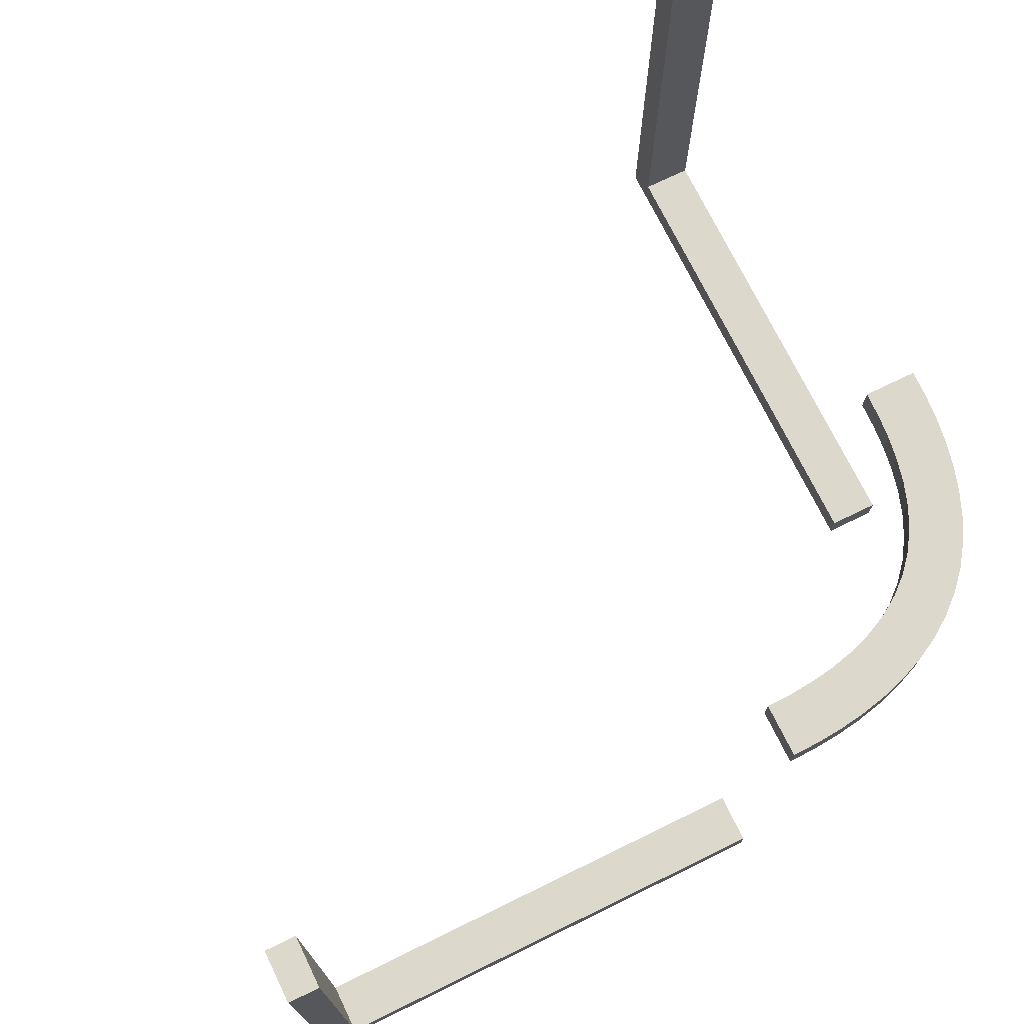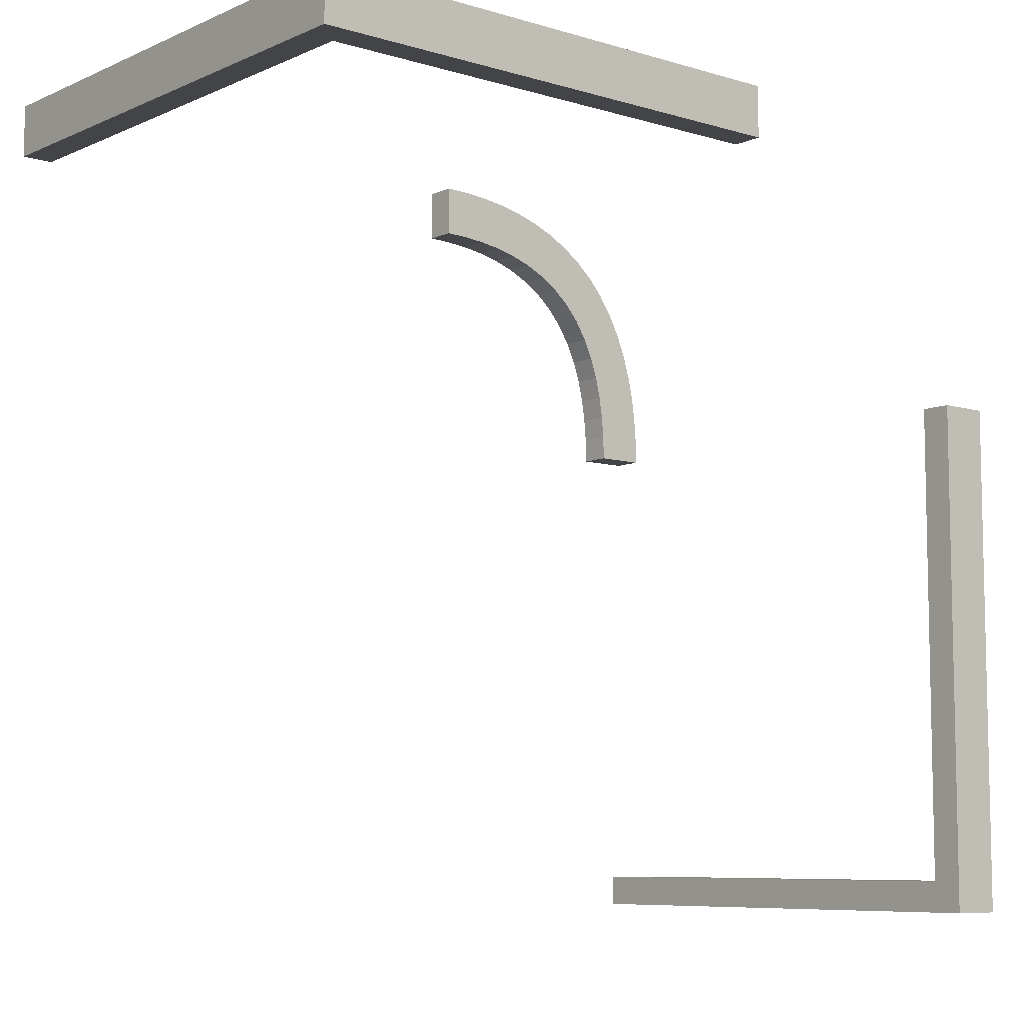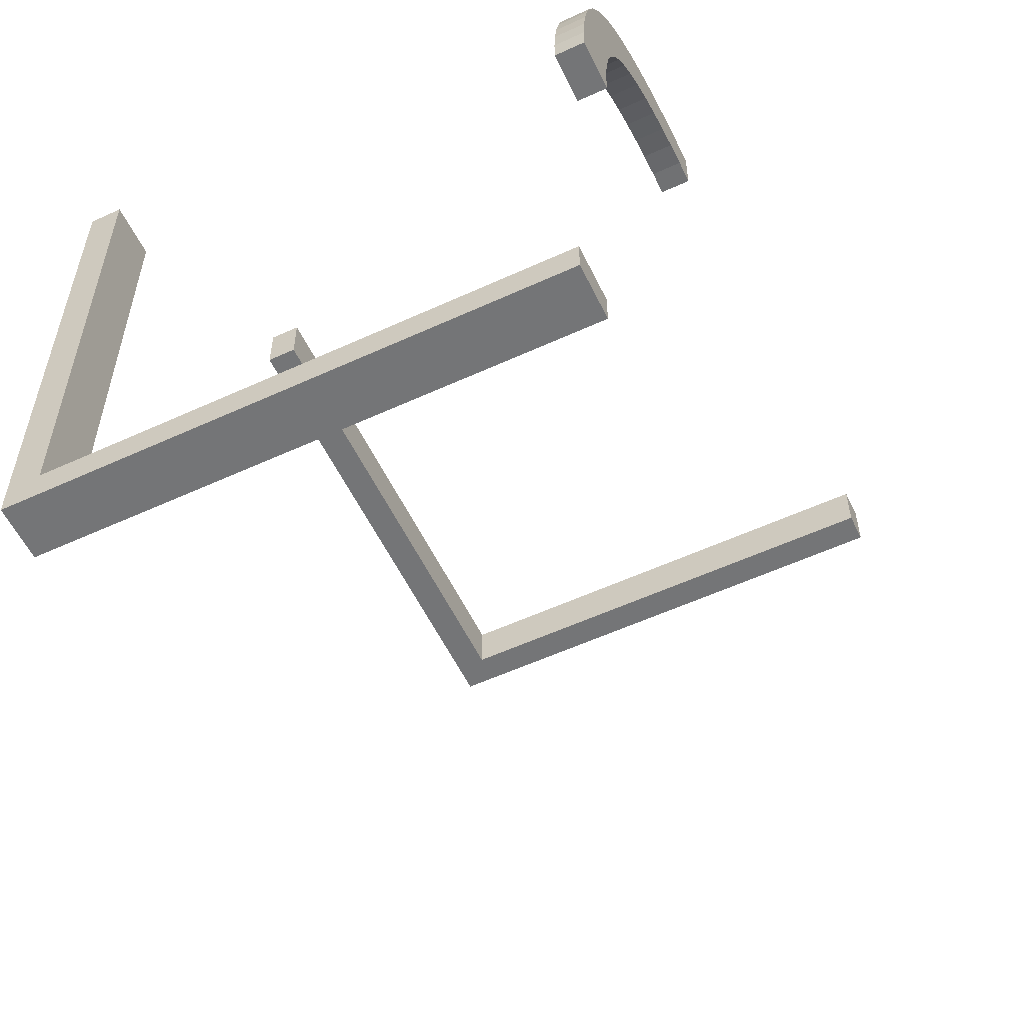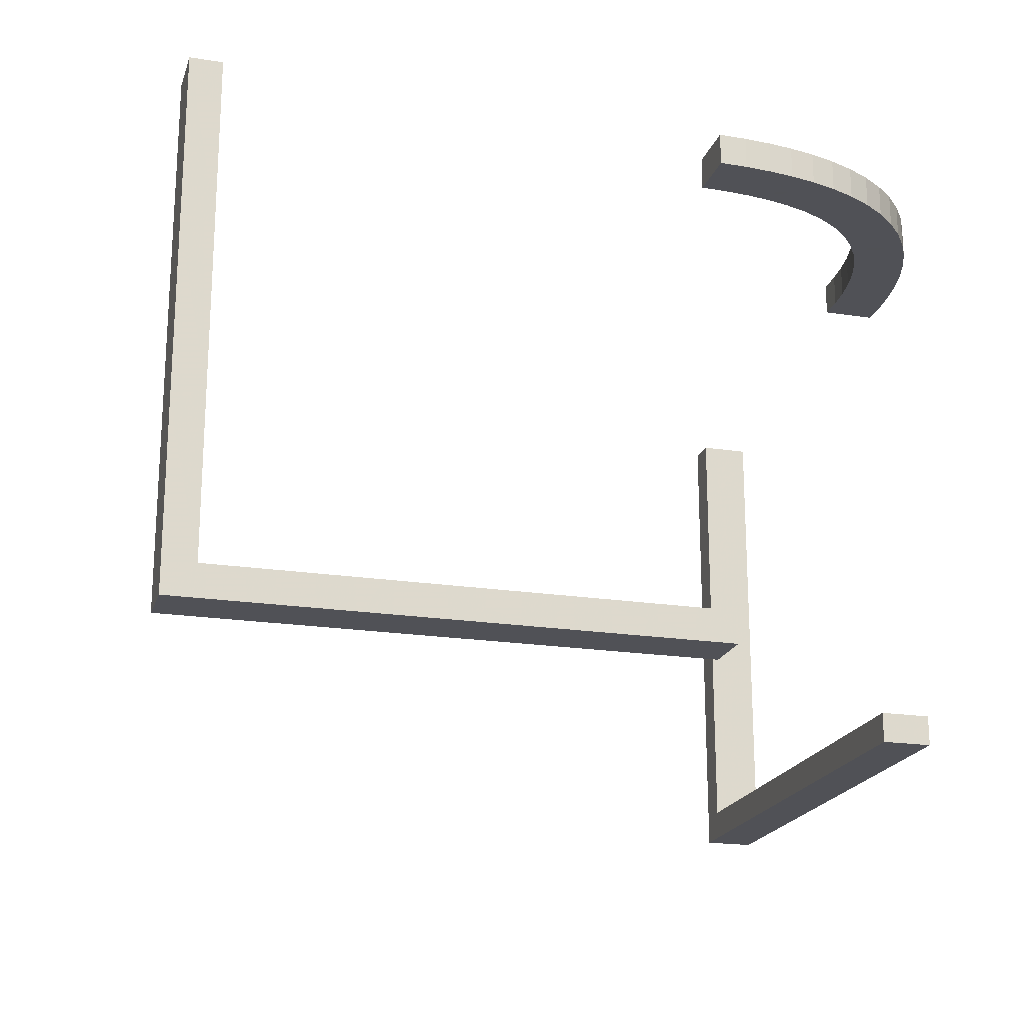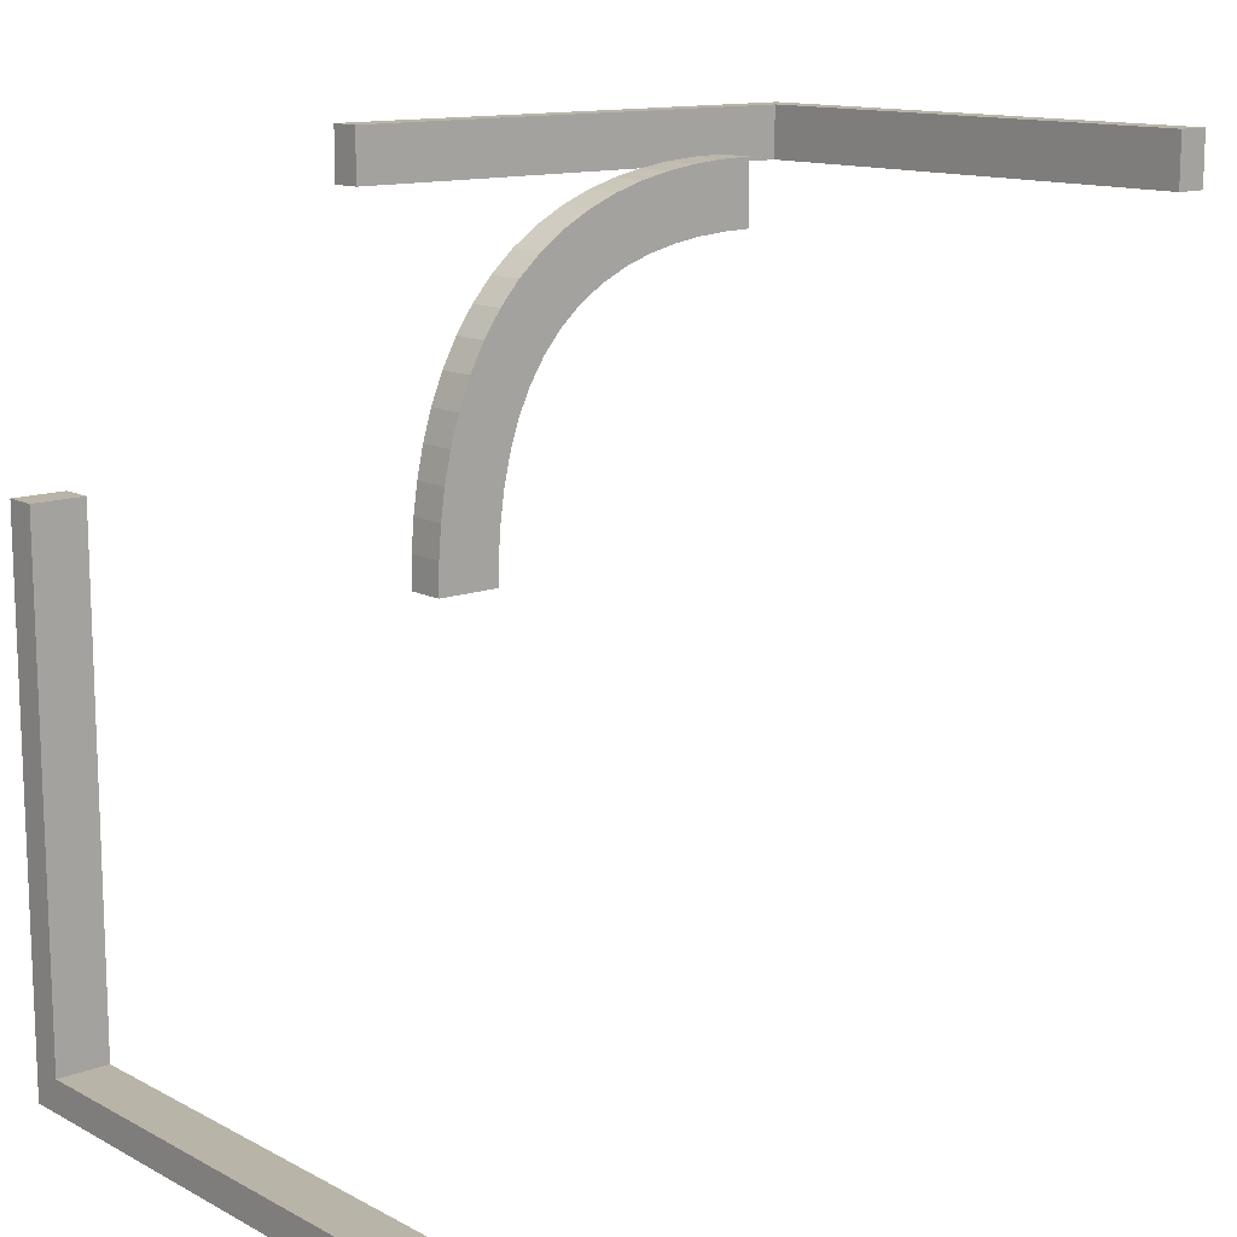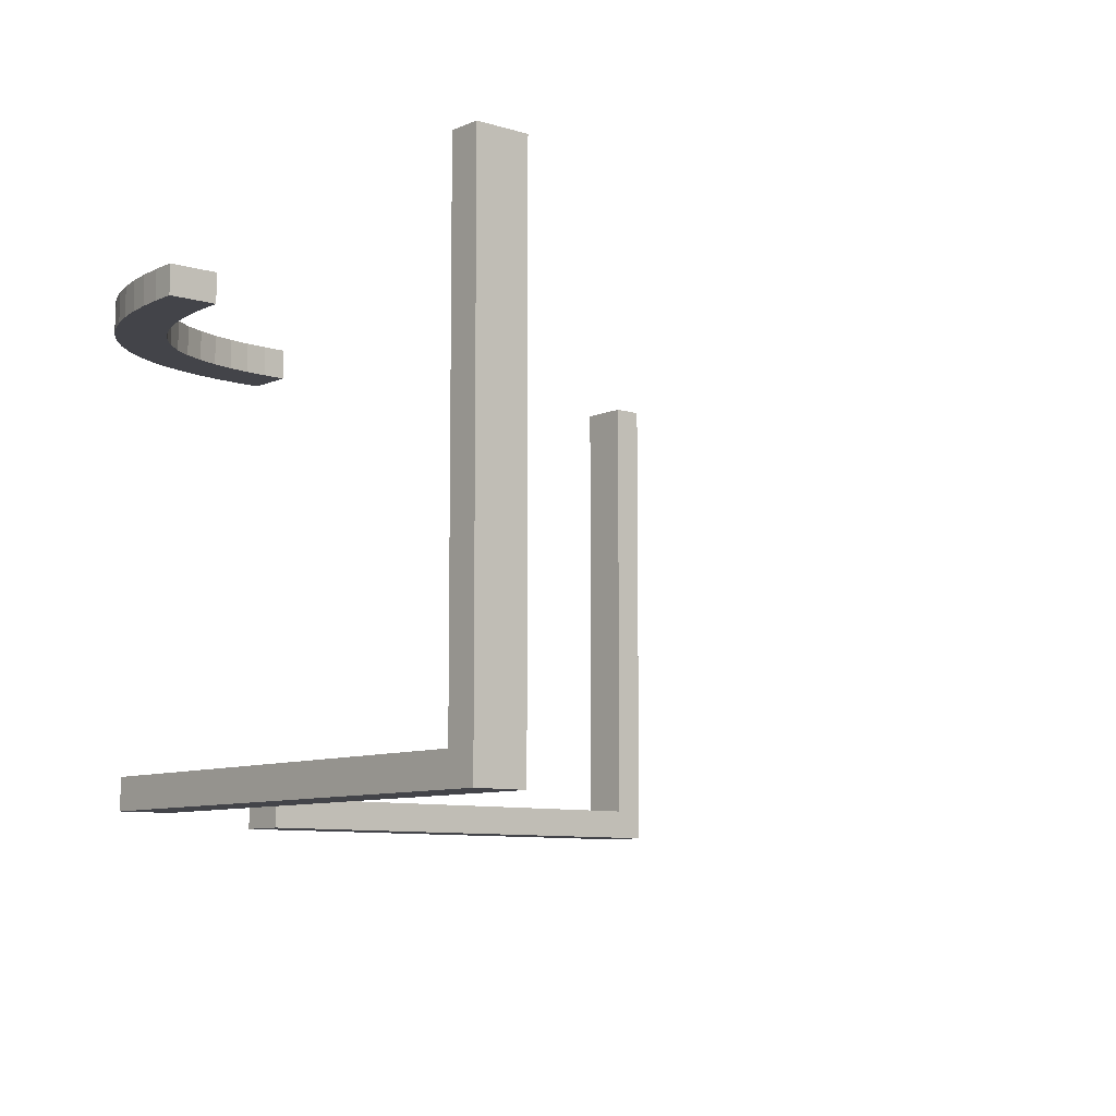
<metadata>
{"format":"obj","ext":"obj","renderer":"f3d","projection":"perspective","resolution":1024,"background":"white","views":[{"elev":72.7,"azim":154.0,"up":"+Z"},{"elev":-7.8,"azim":140.2,"up":"+Y"},{"elev":-56.5,"azim":-64.4,"up":"+Y"},{"elev":-20.3,"azim":164.2,"up":"+Z"},{"elev":13.0,"azim":-40.5,"up":"+Y"},{"elev":-8.4,"azim":-40.1,"up":"+Z"}]}
</metadata>
<code>
v 0 0.25 0
v 0 0.25 0.5
v 0 0.25 0.47
v 0 0.25 0.03
v 0 0.225 0.5
v 0 0.225 0.47
v 0 0.225 0
v 0 0.225 0.03
v 0 0.275 0
v 0 0.275 0.03
v 0 0.275 0.5
v 0 0.275 0.47
v -0.2625 0 0
v -0.2625 0 0.03
v -0.2625 -0.1567 0.03
v -0.2625 -0.3133 0.03
v -0.2625 -0.47 0.5
v -0.2625 -0.47 0.3433
v -0.2625 -0.47 0.1867
v -0.2625 -0.47 0.03
v -0.2625 -0.5 0
v -0.2625 -0.5 0.1667
v -0.2625 -0.5 0.3333
v -0.2625 -0.5 0.5
v -0.2625 -0.3333 0
v -0.2625 -0.1667 0
v -0.06866 0.2191 0.5
v -0.06866 0.2191 0.47
v -0.09103 0.2139 0.5
v -0.09103 0.2139 0.47
v -0.2138 0.09145 0.5
v -0.2138 0.09145 0.47
v 0.0625 0.2625 0
v 0.0625 0.25 0
v 0.0625 0.2375 0
v -0.2066 0.1128 0.5
v -0.2066 0.1128 0.47
v -0.275 0 0.5
v -0.275 0 0.47
v -0.275 -0.47 0.3825
v -0.275 -0.47 0.4412
v -0.275 -0.5 0.375
v -0.275 -0.5 0.4375
v -0.275 -0.1175 0.03
v -0.275 -0.05875 0.03
v -0.275 -0.125 0
v -0.275 -0.0625 0
v 0.1667 0.225 0
v 0.1667 0.275 0
v 0.125 0.2625 0
v 0.125 0.25 0
v 0.125 0.2375 0
v -0.02347 0.2244 0.5
v -0.02347 0.2244 0.47
v -0.197 0.1332 0.5
v -0.197 0.1332 0.47
v -0.2637 0.098 0.5
v -0.2637 0.098 0.47
v -0.2565 0.1217 0.5
v -0.2565 0.1217 0.47
v -0.1698 0.1698 0.485
v -0.1698 0.1698 0.5
v -0.1698 0.1698 0.47
v 0.05875 0.2625 0.03
v 0.05875 0.25 0.03
v 0.05875 0.2375 0.03
v -0.1846 0.1527 0.5
v -0.1846 0.1527 0.47
v -0.2212 0.1871 0.5
v -0.2212 0.1871 0.47
v -0.09841 0.2636 0.5
v -0.09841 0.2636 0.47
v -0.2689 0.07393 0.5
v -0.2689 0.07393 0.47
v -0.2744 0.0251 0.5
v -0.2744 0.0251 0.47
v -0.1868 0.2215 0.5
v -0.1868 0.2215 0.47
v -0.2875 0 0
v -0.2875 0 0.03
v -0.2875 -0.47 0.3825
v -0.2875 -0.47 0.4412
v -0.2875 -0.47 0.5
v -0.2875 -0.5 0.375
v -0.2875 -0.5 0.4375
v -0.2875 -0.5 0.5
v -0.2875 -0.1175 0.03
v -0.2875 -0.05875 0.03
v -0.2875 -0.125 0
v -0.2875 -0.0625 0
v 0.1175 0.2625 0.03
v 0.1175 0.25 0.03
v 0.1175 0.2375 0.03
v 0.3333 0.225 0
v 0.3333 0.275 0
v -0.225 0 0.5
v -0.225 0 0.47
v -0.3 -0.47 0.3825
v -0.3 -0.47 0.4412
v -0.3 -0.5 0.375
v -0.3 -0.5 0.4375
v -0.3 -0.1175 0.03
v -0.3 -0.05875 0.03
v -0.3 -0.125 0
v -0.3 -0.0625 0
v -0.2052 0.2052 0.485
v -0.2052 0.2052 0.5
v -0.2052 0.2052 0.47
v -0.2351 0.1671 0.5
v -0.2351 0.1671 0.47
v 0.5 0.2625 0.375
v 0.5 0.2625 0.4375
v 0.5 0.25 0.375
v 0.5 0.25 0.4375
v 0.5 0.25 0.5
v 0.5 0.2375 0.375
v 0.5 0.2375 0.4375
v 0.5 0.225 0
v 0.5 0.225 0.1667
v 0.5 0.225 0.3333
v 0.5 0.225 0.5
v 0.5 0.275 0
v 0.5 0.275 0.1667
v 0.5 0.275 0.3333
v 0.5 0.275 0.5
v -0.2723 0.05008 0.5
v -0.2723 0.05008 0.47
v -0.2225 0.04672 0.5
v -0.2225 0.04672 0.47
v -0.02587 0.2743 0.5
v -0.02587 0.2743 0.47
v 0.47 0.2625 0.3825
v 0.47 0.2625 0.4412
v 0.47 0.25 0.3825
v 0.47 0.25 0.4412
v 0.47 0.25 0.5
v 0.47 0.2375 0.3825
v 0.47 0.2375 0.4412
v 0.47 0.225 0.5
v 0.47 0.225 0.3433
v 0.47 0.225 0.1867
v 0.47 0.225 0.03
v 0.47 0.275 0.5
v 0.47 0.275 0.3433
v 0.47 0.275 0.1867
v 0.47 0.275 0.03
v -0.1343 0.1964 0.5
v -0.1343 0.1964 0.47
v -0.3125 0 0
v -0.3125 0 0.03
v -0.3125 -0.1567 0.03
v -0.3125 -0.3133 0.03
v -0.3125 -0.47 0.5
v -0.3125 -0.47 0.3433
v -0.3125 -0.47 0.1867
v -0.3125 -0.47 0.03
v -0.3125 -0.5 0
v -0.3125 -0.5 0.1667
v -0.3125 -0.5 0.3333
v -0.3125 -0.5 0.5
v -0.3125 -0.3333 0
v -0.3125 -0.1667 0
v -0.04668 0.2225 0.5
v -0.04668 0.2225 0.47
v -0.25 0 0.5
v -0.25 0 0.47
v -0.2468 0.1453 0.5
v -0.2468 0.1453 0.47
v -0.05066 0.2723 0.5
v -0.05066 0.2723 0.47
v -0.2244 0.02415 0.5
v -0.2244 0.02415 0.47
v -0.1446 0.2472 0.5
v -0.1446 0.2472 0.47
v -0.219 0.06931 0.5
v -0.219 0.06931 0.47
v -0.1533 0.1842 0.5
v -0.1533 0.1842 0.47
v 0.3133 0.225 0.03
v 0.3133 0.275 0.03
v -0.1665 0.2355 0.5
v -0.1665 0.2355 0.47
v -0.07432 0.2688 0.5
v -0.07432 0.2688 0.47
v 0.1567 0.225 0.03
v 0.1567 0.275 0.03
v -0.1219 0.2564 0.5
v -0.1219 0.2564 0.47
v -0.1128 0.2066 0.5
v -0.1128 0.2066 0.47
f 14 15 13
f 25 26 16
f 16 20 25
f 19 22 20
f 18 23 19
f 23 22 19
f 18 24 23
f 18 17 24
f 21 20 22
f 101 100 84
f 85 84 42
f 22 158 157
f 23 84 22
f 84 23 42
f 159 158 84
f 84 158 22
f 42 23 43
f 24 86 43
f 24 43 23
f 160 159 101
f 101 86 160
f 101 85 86
f 159 84 100
f 104 105 90
f 89 90 47
f 46 47 26
f 13 26 47
f 79 13 47
f 105 149 79
f 79 90 105
f 162 149 105
f 25 89 26
f 46 26 89
f 161 89 25
f 21 157 161
f 162 104 89
f 161 162 89
f 80 14 13
f 150 80 79
f 103 102 87
f 88 87 44
f 20 16 152
f 15 87 16
f 87 15 44
f 151 152 87
f 87 152 16
f 44 15 45
f 14 80 45
f 14 45 15
f 150 151 103
f 103 80 150
f 103 88 80
f 151 87 102
f 98 99 82
f 81 82 41
f 40 41 18
f 17 18 41
f 83 17 41
f 99 153 83
f 83 82 99
f 154 153 99
f 19 81 18
f 40 18 81
f 155 81 19
f 19 20 156
f 154 98 81
f 155 154 81
f 86 24 17
f 160 86 83
f 150 149 151
f 161 152 162
f 152 161 156
f 155 156 158
f 154 155 159
f 159 155 158
f 154 159 160
f 154 160 153
f 157 158 156
f 15 26 13
f 26 15 16
f 20 21 25
f 101 84 85
f 85 42 43
f 22 157 21
f 86 85 43
f 159 100 101
f 104 90 89
f 89 47 46
f 79 47 90
f 162 105 104
f 21 161 25
f 80 13 79
f 150 79 149
f 103 87 88
f 88 44 45
f 20 152 156
f 80 88 45
f 151 102 103
f 98 82 81
f 81 41 40
f 83 41 82
f 154 99 98
f 19 156 155
f 86 17 83
f 160 83 153
f 149 162 151
f 152 151 162
f 161 157 156
f 2 130 11
f 130 53 169
f 2 53 130
f 27 71 183
f 173 187 189
f 71 29 187
f 163 183 169
f 181 173 147
f 2 5 53
f 183 163 27
f 71 27 29
f 163 169 53
f 173 189 147
f 177 62 77
f 62 67 69
f 177 181 147
f 189 187 29
f 181 177 77
f 107 62 69
f 55 36 167
f 67 109 69
f 77 62 107
f 55 167 109
f 36 31 59
f 59 167 36
f 67 55 109
f 57 59 31
f 175 57 31
f 126 128 171
f 165 171 96
f 128 73 175
f 126 171 75
f 38 75 165
f 75 171 165
f 73 128 126
f 175 73 57
f 106 77 107
f 173 181 182
f 174 188 187
f 181 77 78
f 78 106 108
f 77 106 78
f 183 71 72
f 130 169 170
f 11 130 131
f 169 183 184
f 71 187 188
f 75 38 39
f 73 126 127
f 57 73 74
f 126 75 76
f 58 60 59
f 167 59 60
f 69 109 110
f 106 107 69
f 109 167 168
f 108 106 70
f 106 69 70
f 97 166 165
f 38 165 166
f 61 67 62
f 36 55 56
f 55 67 68
f 68 61 63
f 67 61 68
f 37 32 31
f 175 31 32
f 171 128 129
f 96 171 172
f 128 175 176
f 53 5 6
f 27 163 164
f 163 53 54
f 29 27 28
f 147 189 190
f 61 62 177
f 177 147 148
f 178 63 61
f 189 29 30
f 12 3 2
f 5 2 3
f 3 12 131
f 131 170 54
f 3 131 54
f 28 184 72
f 174 190 188
f 72 188 30
f 164 170 184
f 182 148 174
f 3 54 6
f 184 28 164
f 72 30 28
f 164 54 170
f 174 148 190
f 178 78 63
f 63 70 68
f 178 148 182
f 190 30 188
f 182 78 178
f 108 70 63
f 56 168 37
f 68 70 110
f 78 108 63
f 56 110 168
f 37 60 32
f 60 37 168
f 68 110 56
f 58 32 60
f 176 32 58
f 127 172 129
f 166 97 172
f 129 176 74
f 127 76 172
f 39 166 76
f 76 166 172
f 74 127 129
f 176 58 74
f 173 182 174
f 174 187 173
f 181 78 182
f 183 72 184
f 130 170 131
f 11 131 12
f 169 184 170
f 71 188 72
f 75 39 76
f 73 127 74
f 57 74 58
f 126 76 127
f 58 59 57
f 167 60 168
f 69 110 70
f 109 168 110
f 97 165 96
f 38 166 39
f 36 56 37
f 55 68 56
f 37 31 36
f 175 32 176
f 171 129 172
f 96 172 97
f 128 176 129
f 53 6 54
f 27 164 28
f 163 54 164
f 29 28 30
f 147 190 148
f 177 148 178
f 178 61 177
f 189 30 190
f 12 2 11
f 5 3 6
f 8 7 185
f 94 179 48
f 179 94 142
f 141 142 119
f 140 141 120
f 120 141 119
f 140 120 121
f 140 121 139
f 118 119 142
f 112 114 113
f 114 117 116
f 119 118 122
f 120 119 113
f 113 116 120
f 124 113 123
f 113 119 123
f 116 117 120
f 117 115 121
f 121 120 117
f 115 117 114
f 125 112 124
f 115 114 112
f 112 125 115
f 124 111 113
f 50 51 34
f 51 52 35
f 52 48 35
f 7 35 48
f 1 35 7
f 9 33 1
f 34 35 1
f 49 50 33
f 94 48 51
f 52 51 48
f 95 94 51
f 118 94 95
f 49 51 50
f 95 51 49
f 4 1 7
f 10 9 1
f 64 65 92
f 65 66 93
f 142 146 180
f 185 179 92
f 92 93 185
f 186 92 180
f 92 179 180
f 93 66 185
f 66 4 8
f 8 185 66
f 4 66 65
f 10 64 186
f 4 65 64
f 64 10 4
f 186 91 92
f 132 134 135
f 134 137 138
f 137 140 138
f 139 138 140
f 136 138 139
f 143 133 136
f 135 138 136
f 144 132 133
f 141 140 134
f 137 134 140
f 145 141 134
f 141 145 146
f 144 134 132
f 145 134 144
f 115 136 139
f 125 143 136
f 10 186 9
f 95 49 180
f 180 146 95
f 145 123 146
f 144 124 145
f 124 123 145
f 144 125 124
f 144 143 125
f 122 146 123
f 7 48 185
f 179 185 48
f 94 118 142
f 112 113 111
f 114 116 113
f 119 122 123
f 112 111 124
f 50 34 33
f 51 35 34
f 33 34 1
f 49 33 9
f 118 95 122
f 4 7 8
f 10 1 4
f 64 92 91
f 65 93 92
f 142 180 179
f 64 91 186
f 132 135 133
f 134 138 135
f 133 135 136
f 144 133 143
f 141 146 142
f 115 139 121
f 125 136 115
f 186 49 9
f 49 186 180
f 146 122 95

</code>
